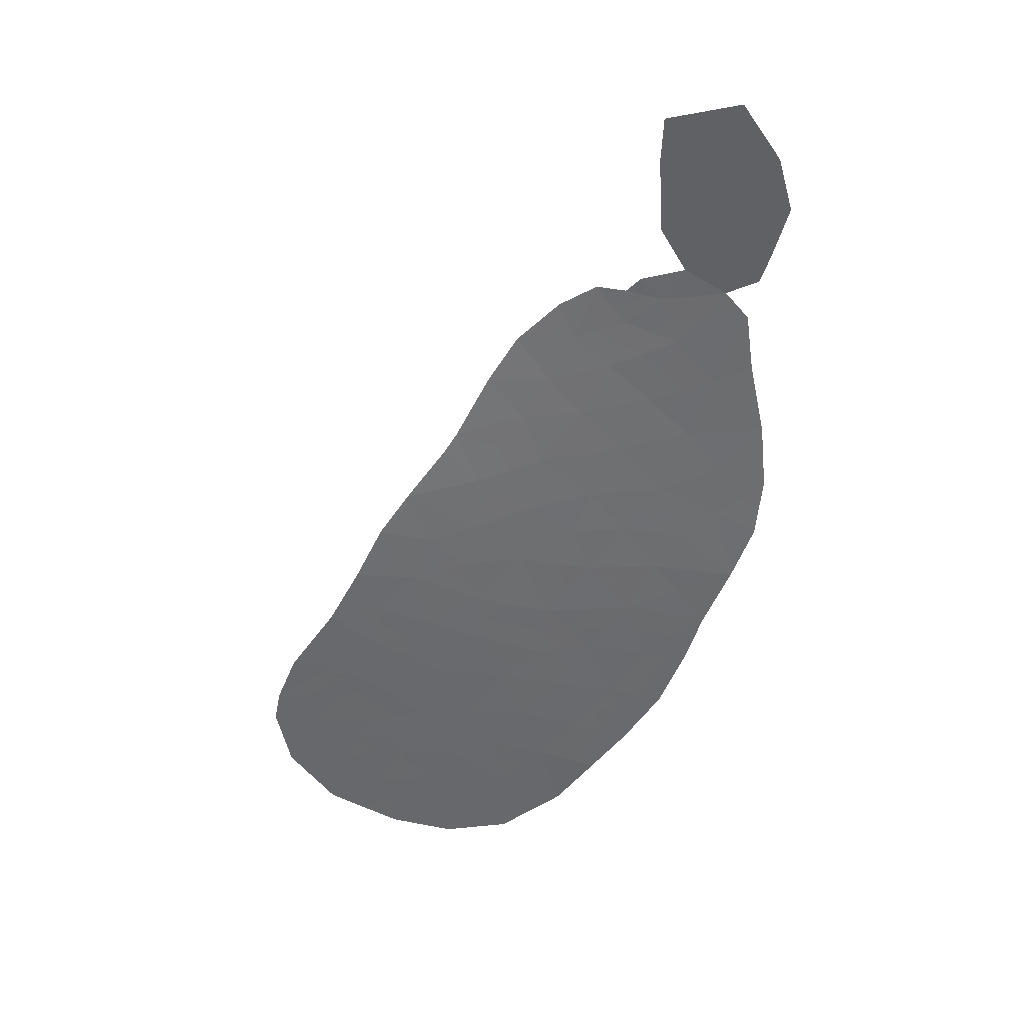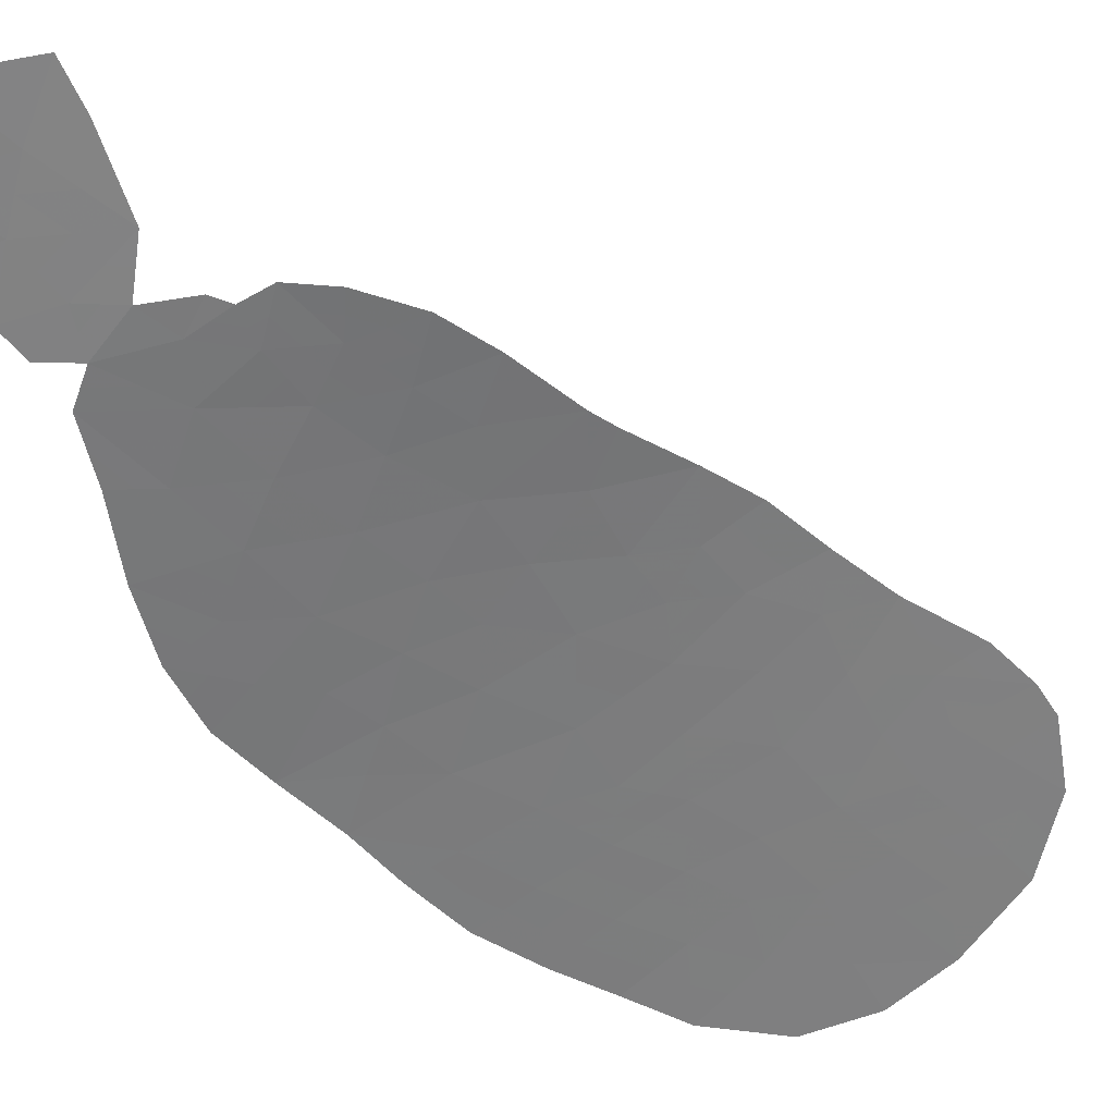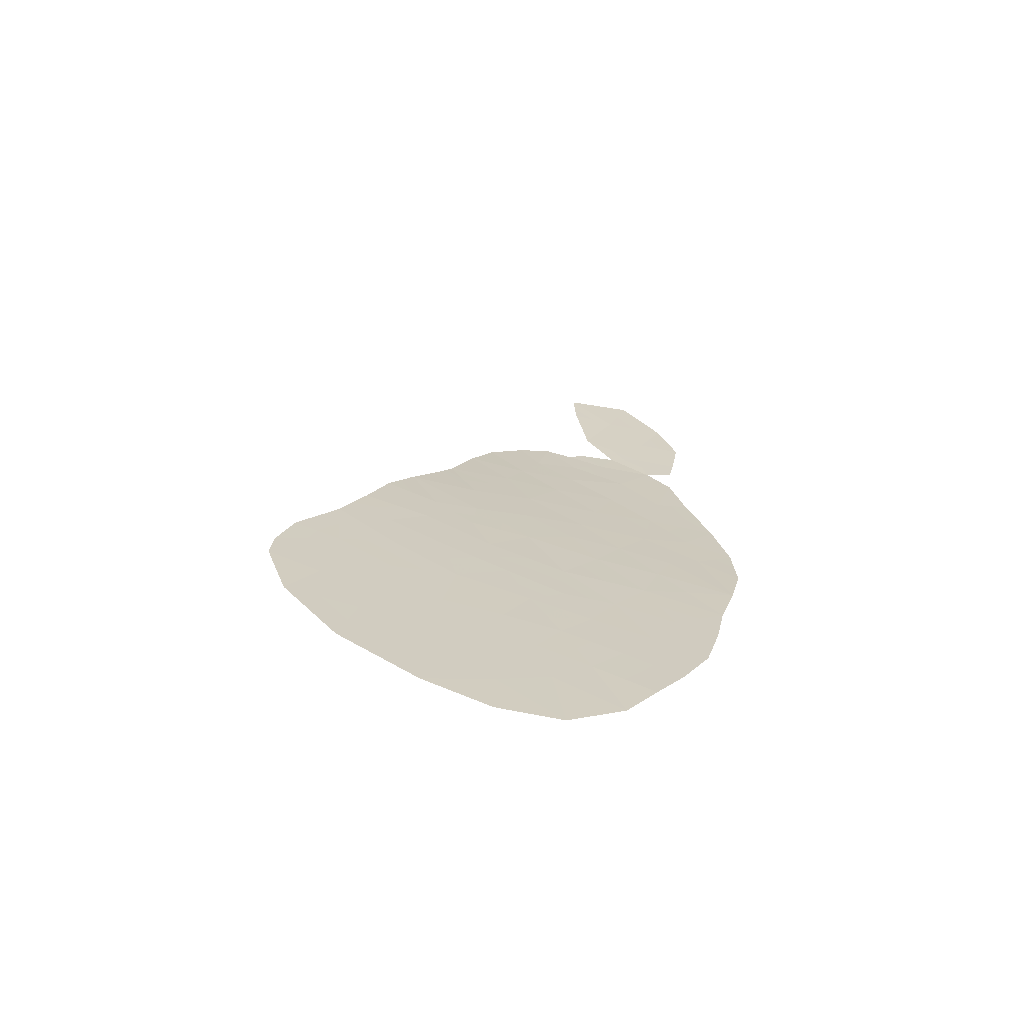
<metadata>
{"format":"obj","ext":"obj","renderer":"f3d","projection":"perspective","resolution":1024,"background":"white","views":[{"elev":55.3,"azim":-174.7,"up":"+Z"},{"elev":-74.3,"azim":23.8,"up":"+Y"},{"elev":-50.0,"azim":163.6,"up":"+Z"}]}
</metadata>
<code>
v -60.74 130.8 31.8
v -54.44 133.3 25.64
v -55.05 133.7 24.37
v -55.2 130.9 32.22
v -53.85 130.2 34.31
v -56.68 132.8 26.66
v -57.01 134.2 22.56
v -57.35 133.3 25.26
v -58.73 130.4 33.06
v -56.12 134.6 21.37
v -57.69 128.7 38.33
v -58.32 129 37.33
v -59.12 128.8 37.74
v -50.65 132.6 28.88
v -48.35 134.4 24.18
v -49.48 134.3 23.96
v -52.7 133.4 25.83
v -52.27 134 24.3
v -59.31 129.1 36.8
v -60.55 128.5 39.06
v -57 129.5 35.91
v -55.54 132.5 27.77
v -58.87 132.1 28.55
v -59.66 131.2 30.89
v -48.72 134.8 22.71
v -50.34 134.6 22.78
v -51.55 135.3 20.38
v -51.18 134.8 21.87
v -55.57 134.1 22.99
v -60.19 131.8 29.1
v -58.22 131.9 29.25
v -57.77 130.2 33.95
v -59.45 128.5 38.96
v -48.48 134.1 24.93
v -59.62 132.3 27.67
v -58.27 131 31.52
v -54.34 134.1 23.3
v -53.69 133.8 24.39
v -53.12 130.8 32.86
v -54.72 130.5 33.38
v -58.68 133.3 24.98
v -54.64 135.1 20.26
v -53.21 134.9 21.22
v -54.54 134.5 22.01
v -57.56 128 41.07
v -55.87 129.7 35.48
v -51.73 134.4 22.99
v -51.21 132.9 27.83
v -50.9 134.1 24.07
v -53.16 134.4 22.88
v -57.31 129.1 37.04
v -57.91 129.2 36.55
v -49.83 135.1 21.3
v -57.38 131.5 30.32
v -53.71 132.5 28.16
v -53.56 131.8 30.28
v -52.48 132 29.9
v -51.26 132.1 30.17
v -53.07 135.3 20.02
v -59.23 132.8 26.41
v -58.17 132.8 26.52
v -55.29 130.1 34.4
v -60.53 130.3 33.3
v -59.24 127.8 41.5
v -55.46 129.4 36.28
v -57 129.2 36.71
v -56.31 129.2 36.77
v -60.16 128.2 40.26
v -58.29 129.6 35.49
v -54.03 133 26.86
v -55.37 133 26.44
v -60.25 128.8 37.88
v -60.05 129 37.17
v -53.35 132.2 29.22
v -60.11 129.7 34.9
v -59.59 130.8 32.11
v -57.65 132.4 27.94
v -53.65 131.3 31.61
v -52.47 132.9 27.35
v -60.65 131.4 30.4
v -54.84 132 29.37
v -50.03 134 24.87
v -58.61 128.2 40.03
v -48.92 133.7 26.05
v -51.95 131.6 31.2
v -55.9 133.3 25.43
v -59.88 129.3 36.21
v -59.22 129.9 34.49
v -56.6 132 29.16
v -54.5 129.7 35.37
v -52.81 131.1 32.38
v -57.54 128.2 40.07
v -54.98 131.5 30.86
v -49.95 133.1 27.56
v -56.09 131.6 30.23
v -57.85 133.8 23.67
v -51.14 133.7 25.27
v -56.73 129.9 34.77
v -56.49 131.2 31.31
v -52.16 132.5 28.79
v -49.92 133.7 25.9
v -57.1 130.7 32.58
v -52.17 134.8 21.87
v -56.45 133.7 24.05
v -51.23 133.3 26.62
v -58.74 131.5 30.22
v -56.14 130.4 33.55
v -50.47 134.1 24.47
v -50.19 134.2 24.01
v -49.76 134.1 24.41
v -58 128.8 37.83
v -58.41 128.8 38.04
v -58.72 128.9 37.53
v -58.57 128.6 38.64
v -59.28 128.7 38.35
v -59.85 128.7 38.42
v -60 128.5 39.01
v -60.4 128.7 38.47
v -50.5 135 21.59
v -50.08 134.9 22.04
v -50.76 134.7 22.32
v -48.92 134.3 24.07
v -49.1 134.6 23.33
v -48.53 134.6 23.45
v -59.91 132.1 28.39
v -59.25 132.2 28.11
v -59.53 132 28.83
v -57.69 130.9 32.05
v -57.92 130.6 32.82
v -58.5 130.7 32.29
v -54.28 130.4 33.85
v -53.92 130.7 33.12
v -53.48 130.5 33.59
v -51.02 133.9 24.67
v -51.71 133.8 24.78
v -51.59 134.1 24.18
v -58.96 131.1 31.2
v -58.93 130.9 31.82
v -59.62 131 31.5
v -55.05 134.3 22.5
v -54.44 134.3 22.65
v -54.95 134.1 23.15
v -57.81 129 37.18
v -58.11 129.1 36.94
v -57.61 129.1 36.79
v -52.92 132.1 29.56
v -53.02 131.9 30.09
v -53.46 132 29.75
v -59.43 132.6 27.04
v -58.7 132.8 26.46
v -58.9 132.6 27.1
v -57.91 132.6 27.23
v -58.63 132.3 27.81
v -53.87 132.8 27.51
v -54.63 132.5 27.97
v -54.78 132.8 27.31
v -53.36 133.2 26.34
v -54.24 133.2 26.25
v -53.57 133.4 25.73
v -51.46 134.6 22.43
v -51.03 134.5 22.88
v -54.01 134 23.84
v -54.37 133.8 24.38
v -54.69 133.9 23.84
v -53.18 134.6 22.05
v -53.85 134.4 22.44
v -53.87 134.7 21.61
v -58.08 128.1 40.55
v -58.4 127.9 41.29
v -58.92 128 40.77
v -57 129.3 36.31
v -56.65 129.3 36.34
v -56.65 129.2 36.74
v -58.75 129.8 34.99
v -58.49 130 34.22
v -58.03 129.9 34.72
v -54.7 133 26.65
v -54.91 133.2 26.04
v -57.51 129.7 35.13
v -57.25 130 34.36
v -58.81 129 37.06
v -59.22 129 37.27
v -57.02 133.1 25.96
v -56.63 133.3 25.34
v -56.29 133.1 26.04
v -52.38 135.1 20.8
v -51.86 135 21.13
v -52.69 134.8 21.55
v -59.69 128.8 37.81
v -51.69 132.7 28.31
v -52.32 132.7 28.07
v -51.84 132.9 27.59
v -60.42 131.6 29.75
v -59.92 131.5 29.99
v -60.15 131.3 30.64
v -60.64 130.6 32.55
v -60.17 130.8 31.96
v -60.06 130.5 32.71
v -56.09 129.4 36.13
v -56.43 129.6 35.7
v -55.67 129.5 35.88
v -55.88 129.3 36.52
v -53.25 132.9 27.1
v -53.09 132.7 27.76
v -58.43 133.1 25.75
v -58.02 133.3 25.12
v -57.76 133 25.89
v -59.81 128.3 39.61
v -59.03 128.4 39.49
v -59.39 128.2 40.15
v -53.53 132.4 28.69
v -52.94 132.5 28.47
v -52.76 132.3 29
v -59.21 131.8 29.18
v -58.48 131.7 29.73
v -59.47 131.7 29.66
v -58.61 129.2 36.68
v -59.7 128 40.88
v -52.72 134.2 23.59
v -52.45 134.4 22.93
v -52 134.2 23.64
v -50.95 132.3 29.53
v -51.71 132.3 29.48
v -51.4 132.5 28.83
v -55.48 133.5 24.9
v -54.74 133.5 25
v -55.17 133.3 25.53
v -54.07 133.6 25.01
v -50.62 134.4 23.43
v -51.32 134.3 23.53
v -59.99 129.5 35.56
v -59.66 129.8 34.7
v -59.55 129.6 35.35
v -59.08 129.4 35.85
v -58.97 130.2 33.77
v -58.25 130.3 33.5
v -55.33 134.6 21.69
v -55.85 134.4 22.18
v -57.43 132.8 26.59
v -57.17 132.6 27.3
v -55.64 133.2 25.94
v -56.03 132.9 26.55
v -52.76 131.7 30.74
v -52.8 131.4 31.41
v -53.61 131.5 30.95
v -52.22 131.8 30.55
v -54.98 129.5 35.82
v -55.19 129.7 35.43
v -59.68 129.1 36.99
v -59.58 128.9 37.46
v -60.15 128.9 37.52
v -52.38 131.3 31.79
v -53.23 131.2 31.99
v -49.27 135 22.01
v -49.53 134.7 22.75
v -60.32 130 34.1
v -59.87 130.1 33.89
v -51.6 131.8 30.69
v -51.87 132 30.03
v -52.32 132.2 29.34
v -60.7 131.1 31.1
v -60.2 131 31.34
v -58.15 128.5 39.18
v -56.57 134.4 21.97
v -56.29 134.2 22.78
v -52.59 133.2 26.59
v -57.38 131.1 31.41
v -56.8 131 31.94
v -50.59 133.9 25.07
v -49.98 133.8 25.38
v -50.53 133.7 25.58
v -58.27 133.6 24.32
v -57.6 133.5 24.46
v -58.07 128.2 40.05
v -57.55 128.1 40.57
v -55.72 132 29.26
v -56.07 132.3 28.46
v -55.19 132.3 28.57
v -52.98 133.9 24.34
v -52.49 133.7 25.07
v -53.19 133.6 25.11
v -48.7 133.9 25.49
v -49.42 133.7 25.97
v -49.2 133.9 25.41
v -59.63 130.4 33.18
v -59.2 131.3 30.55
v -58.51 131.3 30.87
v -58.96 133.1 25.69
v -57.15 129.1 36.87
v -57.45 129.2 36.63
v -50.69 135.2 20.84
v -51.37 135.1 21.13
v -56.3 129.8 35.13
v -56.86 129.7 35.34
v -59.16 130.6 32.59
v -56.01 130 34.59
v -56.43 130.1 34.16
v -55.71 130.2 33.97
v -60.36 128.3 39.66
v -57.61 128.5 39.2
v -58.8 129.3 36.15
v -59.59 129.2 36.51
v -55.46 132.8 27.11
v -56.11 132.7 27.21
v -56.59 132.4 27.86
v -57.12 132.2 28.55
v -58.1 129.4 36.02
v -55.46 131.8 29.8
v -56.35 131.8 29.69
v -55.85 131.1 31.76
v -55.74 131.3 31.09
v -55.09 131.2 31.54
v -56.29 131.4 30.77
v -55.54 131.6 30.54
v -54.16 130.9 32.54
v -54.96 130.7 32.8
v -52.96 130.9 32.62
v -53.38 131.1 32.24
v -54.43 131.1 31.91
v -57.43 134 23.11
v -56.73 134 23.3
v -57.15 133.8 23.86
v -54.18 130 34.84
v -54.9 129.9 34.88
v -54.57 130.1 34.35
v -55.58 129.9 34.94
v -57.83 131.3 30.92
v -56.94 131.4 30.81
v -54.32 131.4 31.24
v -54.27 131.6 30.57
v -54.91 131.7 30.11
v -54.2 131.9 29.82
v -54.09 132.1 29.29
v -57.45 129.3 36.23
v -50.93 132.7 28.36
v -50.58 133 27.69
v -50.3 132.8 28.22
v -56.18 133.5 24.74
v -55.75 133.7 24.21
v -51.19 133.5 25.95
v -51.96 133.4 26.23
v -51.92 133.6 25.55
v -57.64 129.5 35.7
v -57.43 130.4 33.26
v -48.41 134.2 24.55
v -48.98 134.2 24.44
v -53.86 135.2 20.14
v -53.14 135.1 20.62
v -53.93 135 20.74
v -54.27 132.3 28.76
v -55.43 130.5 33.47
v -55.01 130.3 33.89
v -58.26 132.2 28.25
v -49.44 133.4 26.8
v -49.94 133.4 26.73
v -49.91 134.5 23.37
v -53.75 134.2 23.09
v -51.85 133.1 26.99
v -51.22 133.1 27.23
v -58.55 132 28.9
v -57.93 132.1 28.6
v -55.38 134.9 20.82
v -54.59 134.8 21.13
v -56.15 130.8 32.4
v -49.26 134 24.9
v -50.58 133.5 26.26
v -56.9 133.5 24.65
v -55.31 133.9 23.68
v -56.99 131.8 29.74
v -56.74 131.6 30.27
v -56.01 133.9 23.52
v -53.42 134.1 23.63
v -52.31 135.3 20.2
v -52.66 134.6 22.37
v -57.41 131.9 29.2
v -51.68 134.8 21.87
v -51.95 134.6 22.43
v -57.8 131.7 29.79
v -50.59 133.2 27.09
v -58.06 131.5 30.27
v -56.95 130.3 33.75
v -56.62 130.5 33.06
v -55.67 130.7 32.89
f 82 108 110
f 108 49 109
f 108 109 110
f 110 109 16
f 12 111 113
f 111 11 112
f 111 112 113
f 113 112 13
f 11 114 112
f 114 33 115
f 114 115 112
f 112 115 13
f 72 116 118
f 116 33 117
f 116 117 118
f 118 117 20
f 28 119 121
f 119 53 120
f 119 120 121
f 121 120 26
f 15 122 124
f 122 16 123
f 122 123 124
f 124 123 25
f 30 125 127
f 125 35 126
f 125 126 127
f 127 126 23
f 36 128 130
f 128 102 129
f 128 129 130
f 130 129 9
f 5 131 133
f 131 40 132
f 131 132 133
f 133 132 39
f 49 134 136
f 134 97 135
f 134 135 136
f 136 135 18
f 24 137 139
f 137 36 138
f 137 138 139
f 139 138 76
f 29 140 142
f 140 44 141
f 140 141 142
f 142 141 37
f 51 143 145
f 143 12 144
f 143 144 145
f 145 144 52
f 74 146 148
f 146 57 147
f 146 147 148
f 148 147 56
f 35 149 151
f 149 60 150
f 149 150 151
f 151 150 61
f 35 151 153
f 151 61 152
f 151 152 153
f 153 152 77
f 70 154 156
f 154 55 155
f 154 155 156
f 156 155 22
f 17 157 159
f 157 70 158
f 157 158 159
f 159 158 2
f 47 160 161
f 160 28 121
f 160 121 161
f 161 121 26
f 37 162 164
f 162 38 163
f 162 163 164
f 164 163 3
f 43 165 167
f 165 50 166
f 165 166 167
f 167 166 44
f 83 168 170
f 168 45 169
f 168 169 170
f 170 169 64
f 66 171 173
f 171 21 172
f 171 172 173
f 173 172 67
f 69 174 176
f 174 88 175
f 174 175 176
f 176 175 32
f 2 158 178
f 158 70 177
f 158 177 178
f 178 177 71
f 98 179 180
f 179 69 176
f 179 176 180
f 180 176 32
f 19 181 182
f 181 12 113
f 181 113 182
f 182 113 13
f 6 183 185
f 183 8 184
f 183 184 185
f 185 184 86
f 43 186 188
f 186 27 187
f 186 187 188
f 188 187 103
f 33 116 115
f 116 72 189
f 116 189 115
f 115 189 13
f 48 190 192
f 190 100 191
f 190 191 192
f 192 191 79
f 80 193 195
f 193 30 194
f 193 194 195
f 195 194 24
f 63 196 198
f 196 1 197
f 196 197 198
f 198 197 76
f 46 199 200
f 199 67 172
f 199 172 200
f 200 172 21
f 67 199 202
f 199 46 201
f 199 201 202
f 202 201 65
f 70 203 154
f 203 79 204
f 203 204 154
f 154 204 55
f 61 205 207
f 205 41 206
f 205 206 207
f 207 206 8
f 68 208 210
f 208 33 209
f 208 209 210
f 210 209 83
f 74 211 213
f 211 55 212
f 211 212 213
f 213 212 100
f 30 214 216
f 214 31 215
f 214 215 216
f 216 215 106
f 19 217 181
f 217 52 144
f 217 144 181
f 181 144 12
f 64 218 170
f 218 68 210
f 218 210 170
f 170 210 83
f 18 219 221
f 219 50 220
f 219 220 221
f 221 220 47
f 14 222 224
f 222 58 223
f 222 223 224
f 224 223 100
f 86 225 227
f 225 3 226
f 225 226 227
f 227 226 2
f 3 163 226
f 163 38 228
f 163 228 226
f 226 228 2
f 47 161 230
f 161 26 229
f 161 229 230
f 230 229 49
f 87 231 233
f 231 75 232
f 231 232 233
f 233 232 88
f 87 233 234
f 233 88 174
f 233 174 234
f 234 174 69
f 88 235 175
f 235 9 236
f 235 236 175
f 175 236 32
f 10 237 238
f 237 44 140
f 237 140 238
f 238 140 29
f 61 239 152
f 239 6 240
f 239 240 152
f 152 240 77
f 86 227 241
f 227 2 178
f 227 178 241
f 241 178 71
f 71 242 241
f 242 6 185
f 242 185 241
f 241 185 86
f 56 243 245
f 243 85 244
f 243 244 245
f 245 244 78
f 85 243 246
f 243 56 147
f 243 147 246
f 246 147 57
f 90 247 248
f 247 65 201
f 247 201 248
f 248 201 46
f 73 249 250
f 249 19 182
f 249 182 250
f 250 182 13
f 13 189 250
f 189 72 251
f 189 251 250
f 250 251 73
f 85 252 244
f 252 91 253
f 252 253 244
f 244 253 78
f 53 254 120
f 254 25 255
f 254 255 120
f 120 255 26
f 75 256 232
f 256 63 257
f 256 257 232
f 232 257 88
f 6 239 183
f 239 61 207
f 239 207 183
f 183 207 8
f 58 258 259
f 258 85 246
f 258 246 259
f 259 246 57
f 100 223 260
f 223 58 259
f 223 259 260
f 260 259 57
f 57 146 260
f 146 74 213
f 146 213 260
f 260 213 100
f 1 261 262
f 261 80 195
f 261 195 262
f 262 195 24
f 11 263 114
f 263 83 209
f 263 209 114
f 114 209 33
f 7 264 265
f 264 10 238
f 264 238 265
f 265 238 29
f 70 157 203
f 157 17 266
f 157 266 203
f 203 266 79
f 36 267 128
f 267 99 268
f 267 268 128
f 128 268 102
f 97 269 271
f 269 82 270
f 269 270 271
f 271 270 101
f 41 272 206
f 272 96 273
f 272 273 206
f 206 273 8
f 45 168 275
f 168 83 274
f 168 274 275
f 275 274 92
f 81 276 278
f 276 89 277
f 276 277 278
f 278 277 22
f 38 279 281
f 279 18 280
f 279 280 281
f 281 280 17
f 17 159 281
f 159 2 228
f 159 228 281
f 281 228 38
f 34 282 284
f 282 84 283
f 282 283 284
f 284 283 101
f 88 257 235
f 257 63 285
f 257 285 235
f 235 285 9
f 24 286 137
f 286 106 287
f 286 287 137
f 137 287 36
f 60 288 150
f 288 41 205
f 288 205 150
f 150 205 61
f 66 289 290
f 289 51 145
f 289 145 290
f 290 145 52
f 27 291 292
f 291 53 119
f 291 119 292
f 292 119 28
f 98 293 294
f 293 46 200
f 293 200 294
f 294 200 21
f 9 285 295
f 285 63 198
f 285 198 295
f 295 198 76
f 36 130 138
f 130 9 295
f 130 295 138
f 138 295 76
f 62 296 298
f 296 98 297
f 296 297 298
f 298 297 107
f 68 299 208
f 299 20 117
f 299 117 208
f 208 117 33
f 92 274 300
f 274 83 263
f 274 263 300
f 300 263 11
f 87 234 302
f 234 69 301
f 234 301 302
f 302 301 19
f 6 242 304
f 242 71 303
f 242 303 304
f 304 303 22
f 77 240 305
f 240 6 304
f 240 304 305
f 305 304 22
f 22 277 305
f 277 89 306
f 277 306 305
f 305 306 77
f 71 177 303
f 177 70 156
f 177 156 303
f 303 156 22
f 49 108 134
f 108 82 269
f 108 269 134
f 134 269 97
f 69 307 301
f 307 52 217
f 307 217 301
f 301 217 19
f 89 276 309
f 276 81 308
f 276 308 309
f 309 308 95
f 4 310 312
f 310 99 311
f 310 311 312
f 312 311 93
f 99 313 311
f 313 95 314
f 313 314 311
f 311 314 93
f 4 315 316
f 315 39 132
f 315 132 316
f 316 132 40
f 91 317 253
f 317 39 318
f 317 318 253
f 253 318 78
f 39 315 318
f 315 4 319
f 315 319 318
f 318 319 78
f 96 320 322
f 320 7 321
f 320 321 322
f 322 321 104
f 5 323 325
f 323 90 324
f 323 324 325
f 325 324 62
f 46 293 326
f 293 98 296
f 293 296 326
f 326 296 62
f 90 248 324
f 248 46 326
f 248 326 324
f 324 326 62
f 36 327 267
f 327 54 328
f 327 328 267
f 267 328 99
f 56 245 330
f 245 78 329
f 245 329 330
f 330 329 93
f 78 319 329
f 319 4 312
f 319 312 329
f 329 312 93
f 93 314 331
f 314 95 308
f 314 308 331
f 331 308 81
f 74 148 333
f 148 56 332
f 148 332 333
f 333 332 81
f 56 330 332
f 330 93 331
f 330 331 332
f 332 331 81
f 21 171 334
f 171 66 290
f 171 290 334
f 334 290 52
f 14 335 337
f 335 48 336
f 335 336 337
f 337 336 94
f 3 225 339
f 225 86 338
f 225 338 339
f 339 338 104
f 97 340 342
f 340 105 341
f 340 341 342
f 342 341 17
f 52 307 334
f 307 69 343
f 307 343 334
f 334 343 21
f 102 344 129
f 344 32 236
f 344 236 129
f 129 236 9
f 16 122 346
f 122 15 345
f 122 345 346
f 346 345 34
f 42 347 349
f 347 59 348
f 347 348 349
f 349 348 43
f 97 342 135
f 342 17 280
f 342 280 135
f 135 280 18
f 74 333 211
f 333 81 350
f 333 350 211
f 211 350 55
f 62 298 352
f 298 107 351
f 298 351 352
f 352 351 40
f 40 131 352
f 131 5 325
f 131 325 352
f 352 325 62
f 98 294 179
f 294 21 343
f 294 343 179
f 179 343 69
f 23 126 353
f 126 35 153
f 126 153 353
f 353 153 77
f 14 224 335
f 224 100 190
f 224 190 335
f 335 190 48
f 101 283 355
f 283 84 354
f 283 354 355
f 355 354 94
f 16 109 356
f 109 49 229
f 109 229 356
f 356 229 26
f 44 166 141
f 166 50 357
f 166 357 141
f 141 357 37
f 48 192 359
f 192 79 358
f 192 358 359
f 359 358 105
f 31 360 361
f 360 23 353
f 360 353 361
f 361 353 77
f 10 362 237
f 362 42 363
f 362 363 237
f 237 363 44
f 99 310 268
f 310 4 364
f 310 364 268
f 268 364 102
f 34 284 365
f 284 101 270
f 284 270 365
f 365 270 82
f 97 271 340
f 271 101 366
f 271 366 340
f 340 366 105
f 96 322 273
f 322 104 367
f 322 367 273
f 273 367 8
f 3 368 164
f 368 29 142
f 368 142 164
f 164 142 37
f 42 349 363
f 349 43 167
f 349 167 363
f 363 167 44
f 54 369 370
f 369 89 309
f 369 309 370
f 370 309 95
f 99 328 313
f 328 54 370
f 328 370 313
f 313 370 95
f 3 339 368
f 339 104 371
f 339 371 368
f 368 371 29
f 50 219 372
f 219 18 279
f 219 279 372
f 372 279 38
f 37 357 162
f 357 50 372
f 357 372 162
f 162 372 38
f 59 373 348
f 373 27 186
f 373 186 348
f 348 186 43
f 103 374 188
f 374 50 165
f 374 165 188
f 188 165 43
f 31 361 375
f 361 77 306
f 361 306 375
f 375 306 89
f 28 376 292
f 376 103 187
f 376 187 292
f 292 187 27
f 103 376 377
f 376 28 160
f 376 160 377
f 377 160 47
f 100 212 191
f 212 55 204
f 212 204 191
f 191 204 79
f 49 136 230
f 136 18 221
f 136 221 230
f 230 221 47
f 1 262 197
f 262 24 139
f 262 139 197
f 197 139 76
f 54 378 369
f 378 31 375
f 378 375 369
f 369 375 89
f 104 321 371
f 321 7 265
f 321 265 371
f 371 265 29
f 48 359 336
f 359 105 379
f 359 379 336
f 336 379 94
f 105 358 341
f 358 79 266
f 358 266 341
f 341 266 17
f 105 366 379
f 366 101 355
f 366 355 379
f 379 355 94
f 16 356 123
f 356 26 255
f 356 255 123
f 123 255 25
f 31 378 215
f 378 54 380
f 378 380 215
f 215 380 106
f 30 216 194
f 216 106 286
f 216 286 194
f 194 286 24
f 31 214 360
f 214 30 127
f 214 127 360
f 360 127 23
f 47 220 377
f 220 50 374
f 220 374 377
f 377 374 103
f 106 380 287
f 380 54 327
f 380 327 287
f 287 327 36
f 32 381 180
f 381 107 297
f 381 297 180
f 180 297 98
f 107 381 382
f 381 32 344
f 381 344 382
f 382 344 102
f 16 346 110
f 346 34 365
f 346 365 110
f 110 365 82
f 81 278 350
f 278 22 155
f 278 155 350
f 350 155 55
f 107 383 351
f 383 4 316
f 383 316 351
f 351 316 40
f 4 383 364
f 383 107 382
f 383 382 364
f 364 382 102
f 104 338 367
f 338 86 184
f 338 184 367
f 367 184 8

</code>
